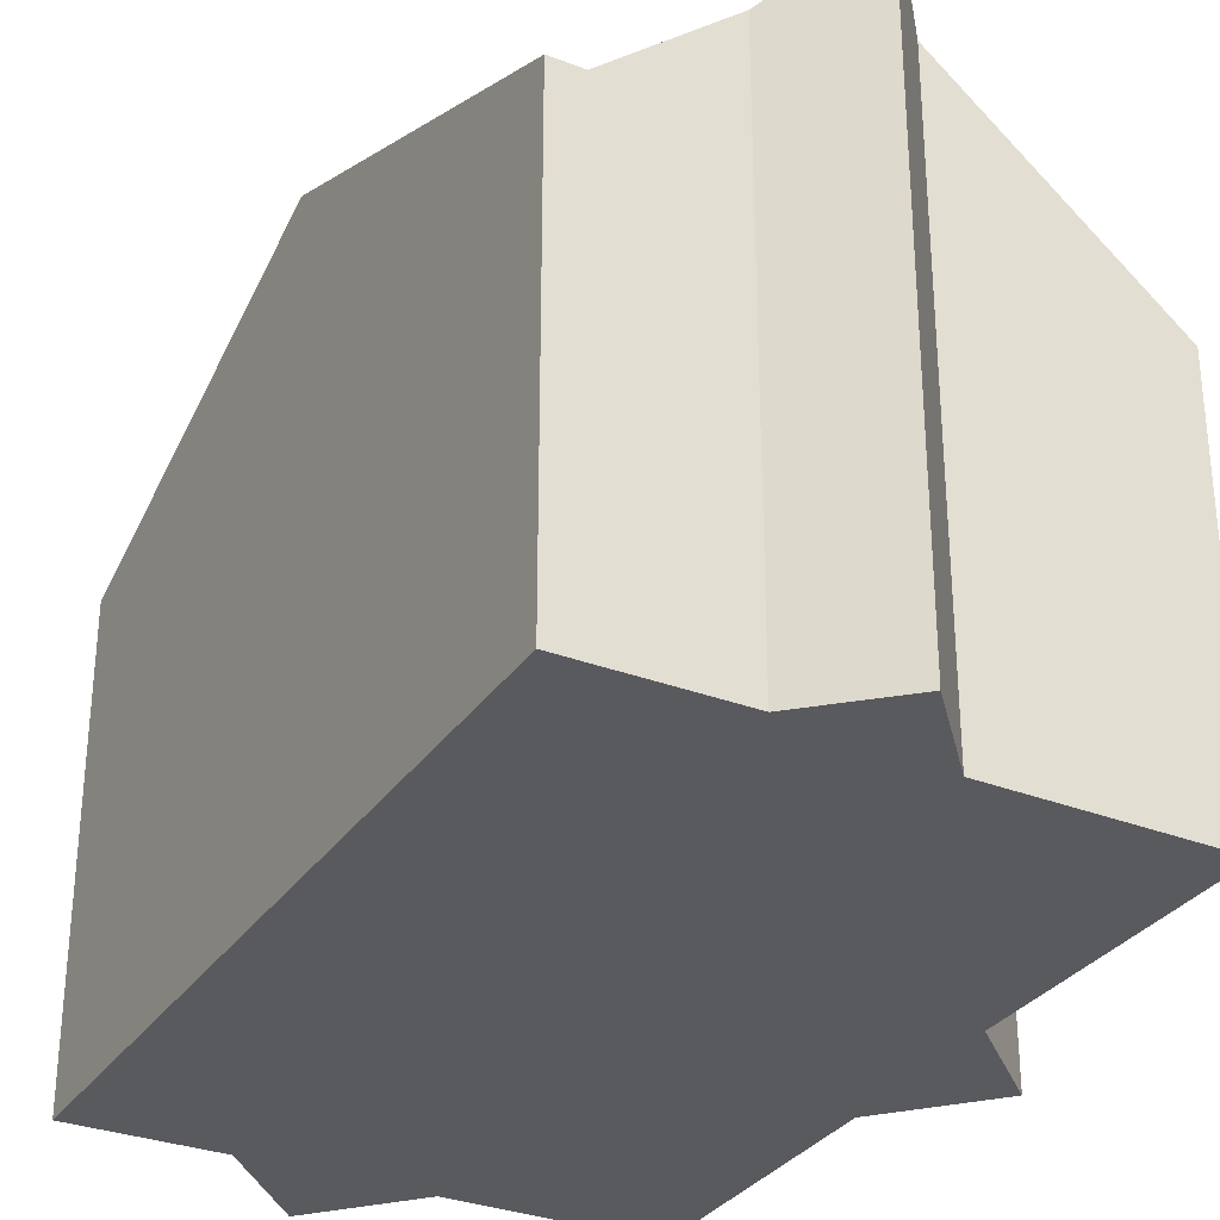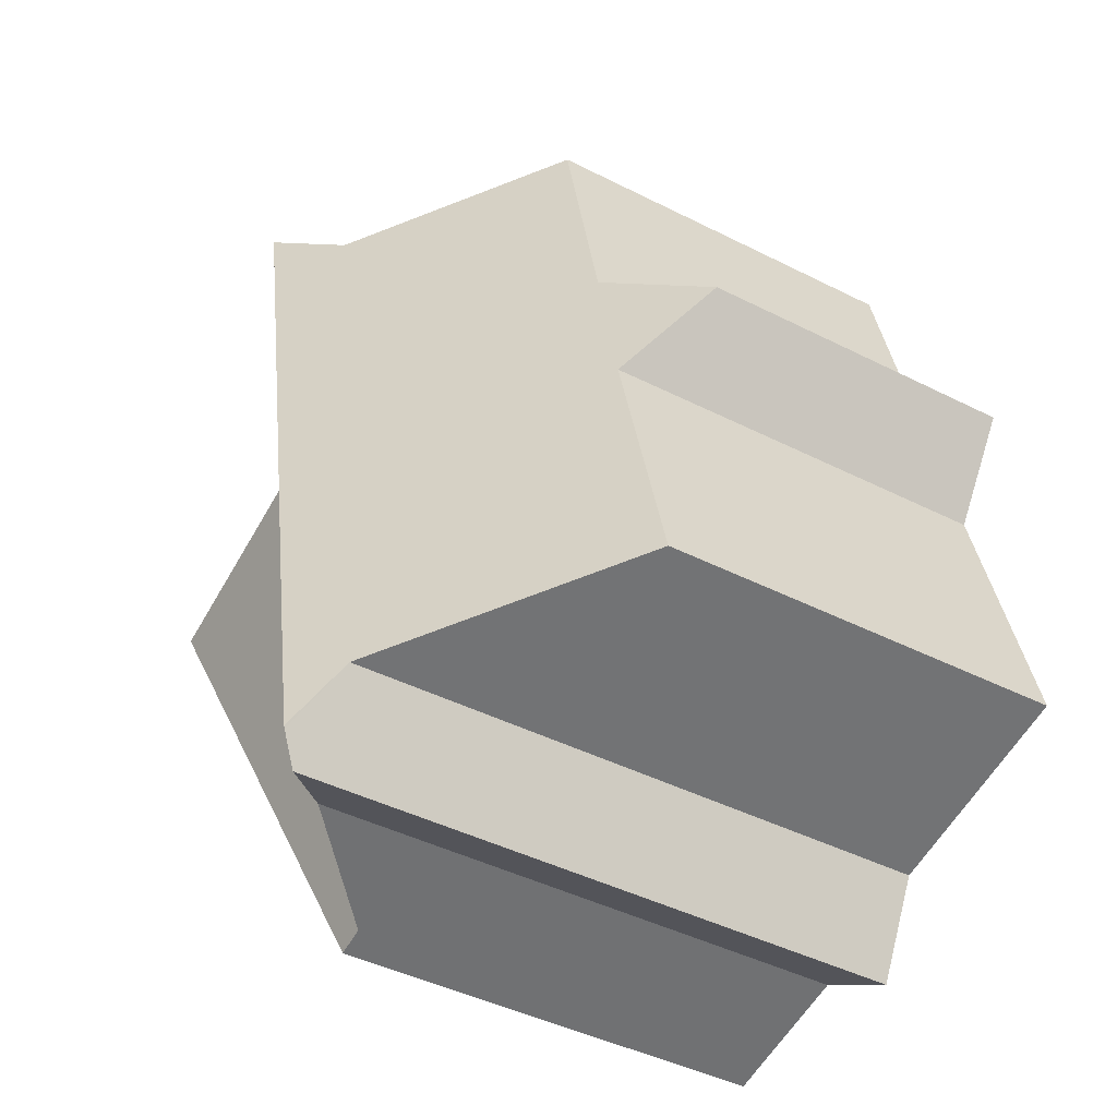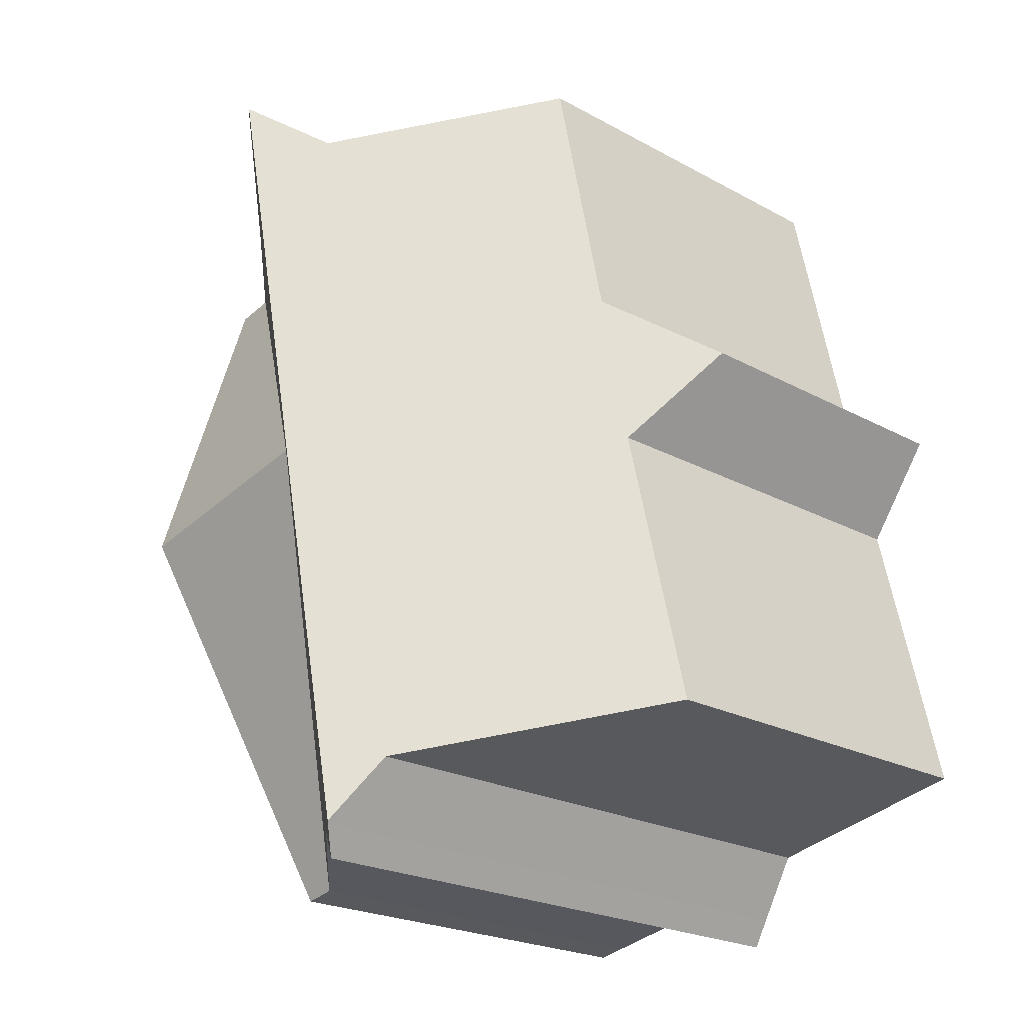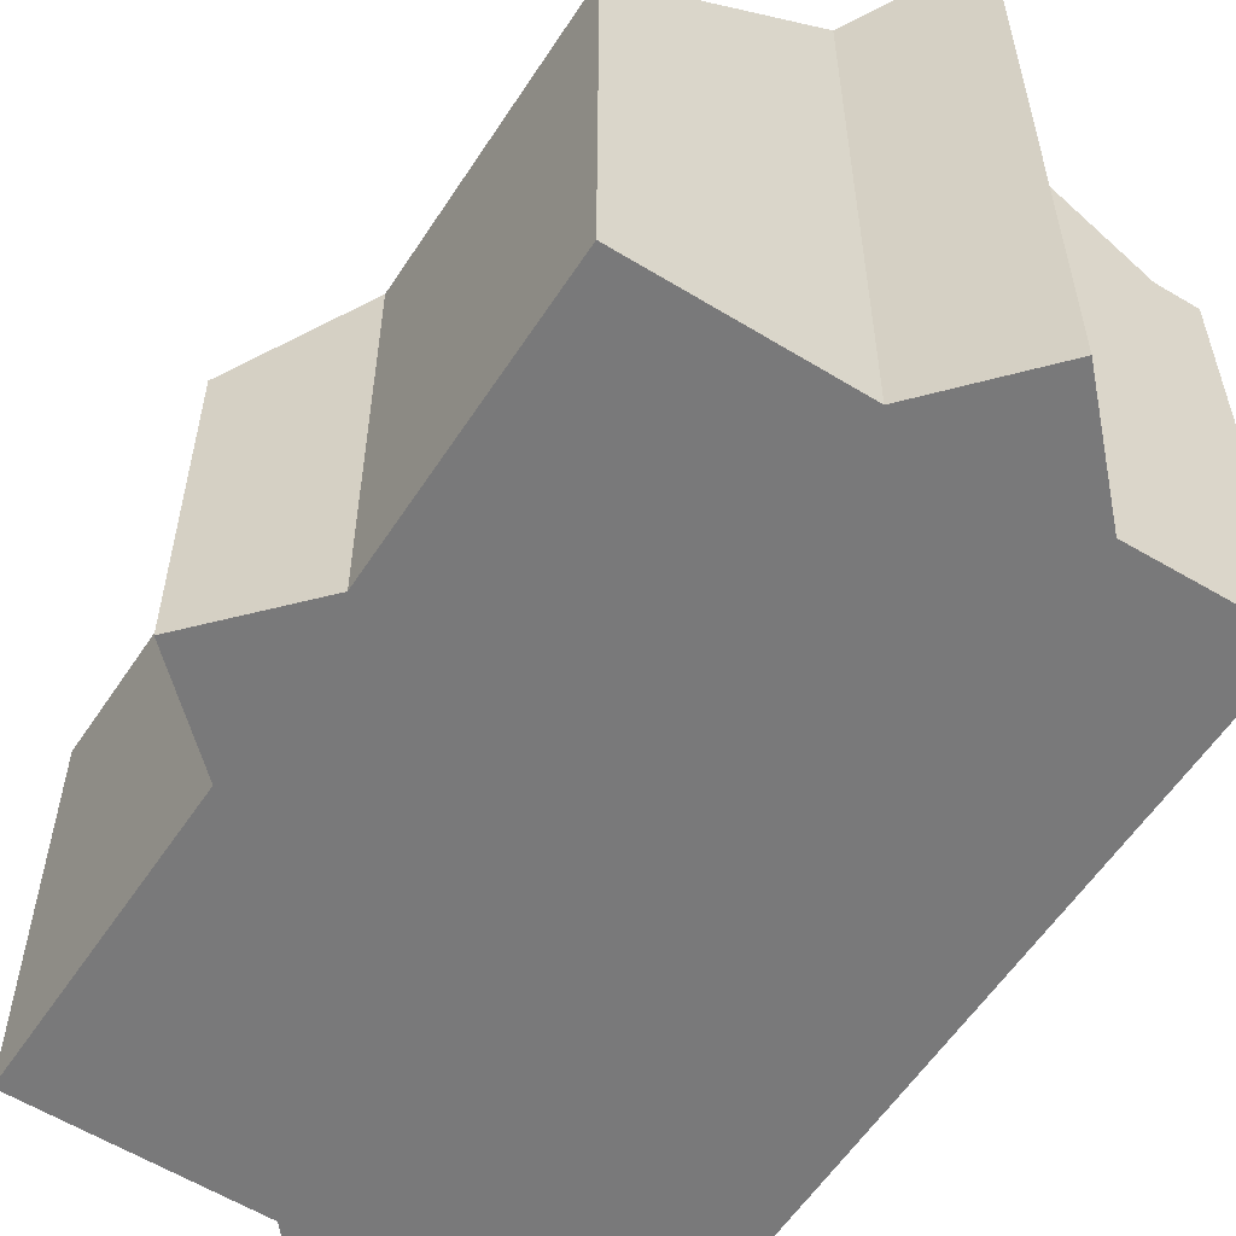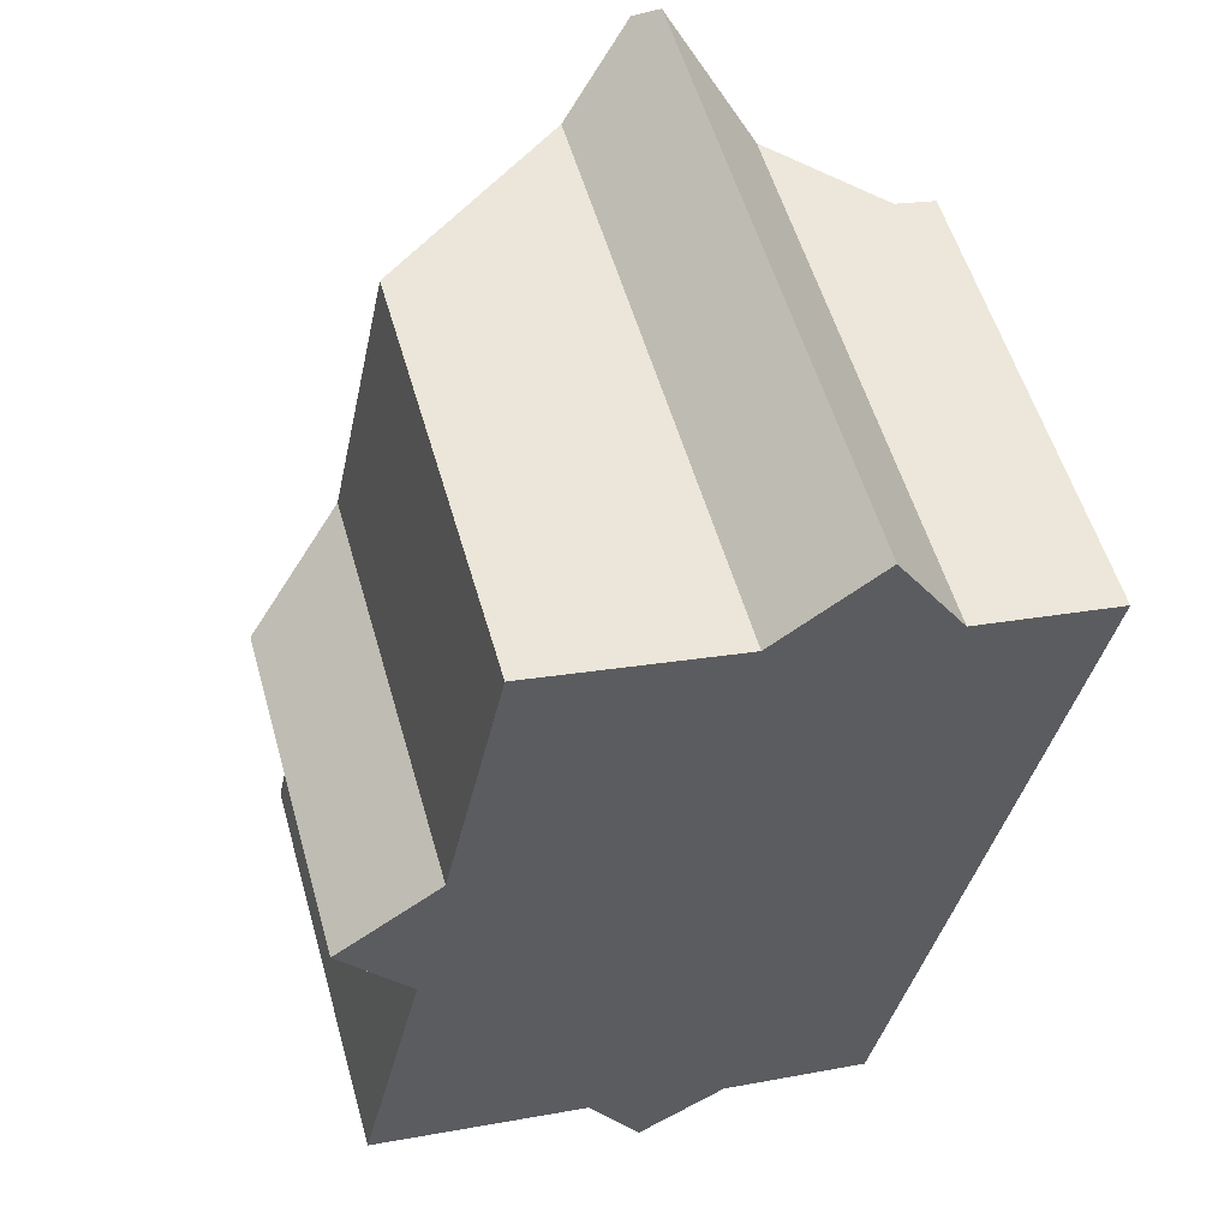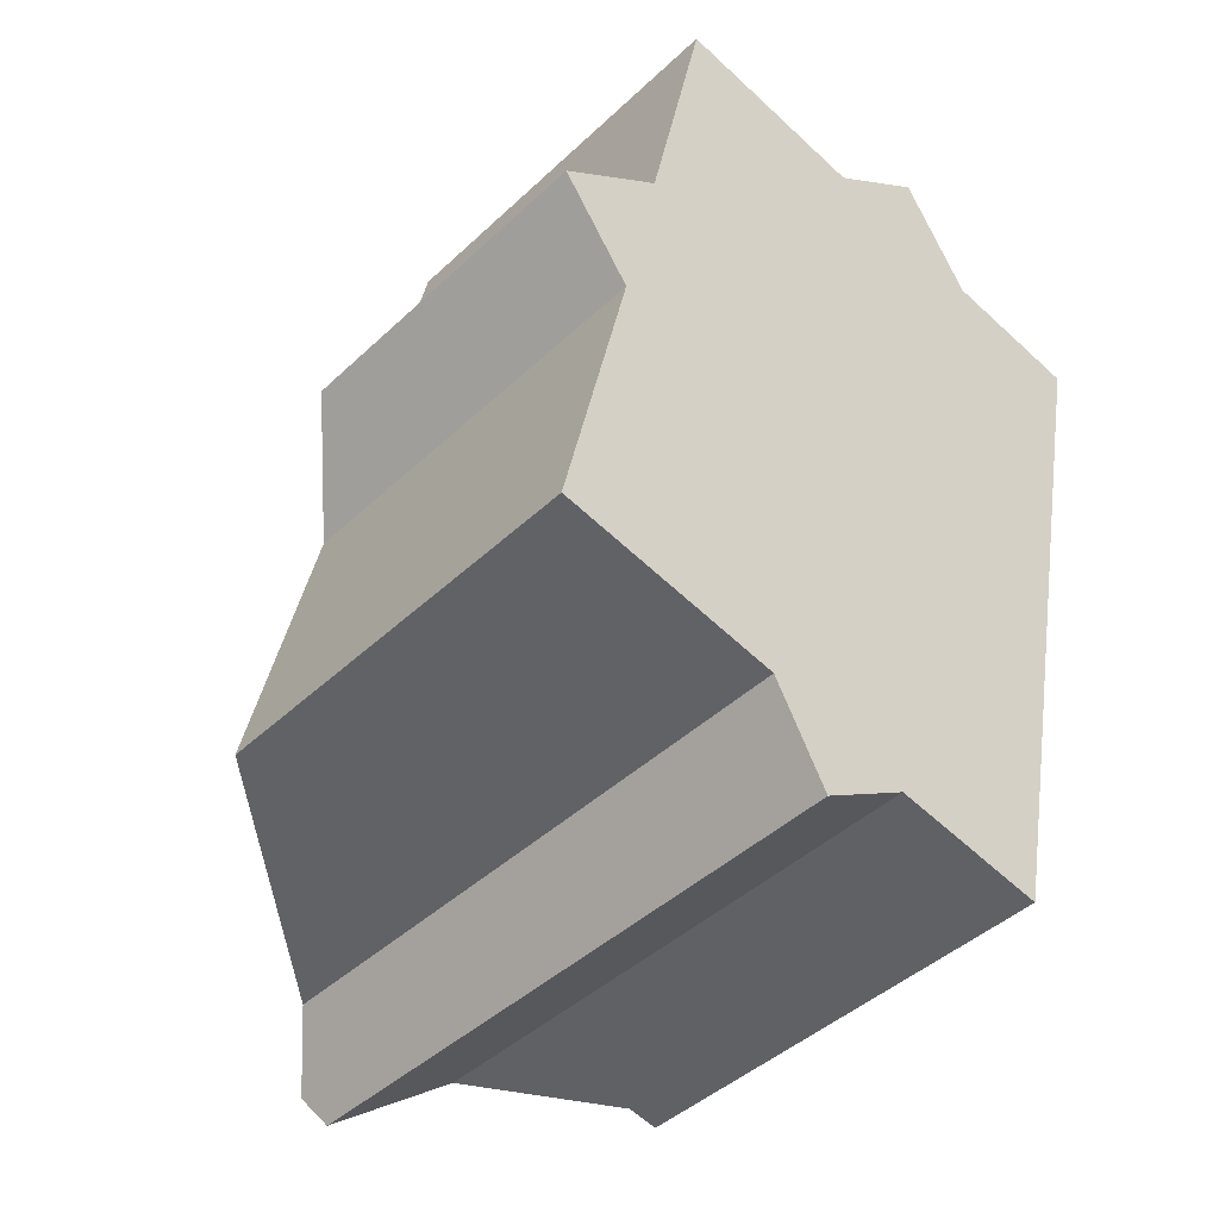
<metadata>
{"format":"obj","ext":"obj","renderer":"f3d","projection":"perspective","resolution":1024,"background":"white","views":[{"elev":-31.8,"azim":163.3,"up":"+Y"},{"elev":-44.9,"azim":-120.3,"up":"+Z"},{"elev":-22.4,"azim":-133.4,"up":"+Z"},{"elev":-57.8,"azim":-20.7,"up":"+Y"},{"elev":55.5,"azim":-15.9,"up":"+Z"},{"elev":-43.6,"azim":-42.3,"up":"+Z"}]}
</metadata>
<code>
v  8.785 7.811 -8.83
v  10.39 10.65 -2.089
v  8.937 7.811 -8.861
v  8.393 7.809 -8.751
v  6.527 10.65 -1.281
v  1.19 7.124 -1.681
v  0.249 7.26 -6.853
v  0.023 7.066 -6.804
v  1.061 7.957 -7.028
v  3.843 10.34 -7.627
v  6.071 11.04 -1.186
v  4.457 11.04 -8.731
v  0 5.854 3.585e-16
v  0.092 5.918 0.066
v  1.797 7.102 1.284
v  2.841 7.1 6.174
v  3.028 7.26 6.135
v  6.329 10.09 5.449
v  7.706 11.04 6.455
v  3.949 8.049 5.944
v  9.294 9.454 4.835
v  11.06 7.95 4.499
v  7.735 11.02 6.476
v  8.112 10.76 6.752
v  6.29 9.607 -8.33
v  4.479 11.02 -8.769
v  4.749 10.71 -9.255
v  11.77 7.945 4.363
v  6.329 -3.337e-16 5.449
v  3.028 -3.757e-16 6.135
v  2.841 -3.78e-16 6.174
v  3.949 -3.64e-16 5.944
v  9.294 -2.961e-16 4.835
v  11.77 -2.672e-16 4.363
v  11.06 -2.755e-16 4.499
v  8.112 -4.134e-16 6.752
v  7.706 -3.953e-16 6.455
v  7.735 -3.965e-16 6.476
v  1.797 -7.862e-17 1.284
v  0 0 0
v  0.092 -4.041e-18 0.066
v  10.39 1.279e-16 -2.089
v  8.937 5.426e-16 -8.861
v  6.29 5.101e-16 -8.33
v  8.393 5.358e-16 -8.751
v  8.785 5.407e-16 -8.83
v  4.749 5.667e-16 -9.255
v  3.843 4.67e-16 -7.627
v  1.061 4.303e-16 -7.028
v  0.023 4.166e-16 -6.804
v  0.249 4.196e-16 -6.853
v  4.479 5.369e-16 -8.769
v  4.457 5.346e-16 -8.731
v  1.19 1.029e-16 -1.681
g defaultobject
f 1 2 3
f 2 1 4
f 2 4 5
f 6 7 8
f 7 6 9
f 9 6 10
f 10 11 12
f 11 10 6
f 11 6 13
f 11 13 14
f 11 14 15
f 11 15 16
f 11 16 17
f 11 17 18
f 11 18 19
f 18 17 20
f 5 21 22
f 21 23 24
f 23 21 19
f 19 21 11
f 11 21 5
f 11 5 4
f 11 4 25
f 11 25 12
f 12 25 26
f 26 25 27
f 2 22 28
f 22 2 5
f 20 29 18
f 29 20 17
f 29 17 16
f 29 16 30
f 30 16 31
f 29 30 32
f 33 22 21
f 22 33 28
f 28 33 34
f 34 33 35
f 18 23 19
f 23 18 24
f 24 18 36
f 36 18 29
f 36 29 37
f 36 37 38
f 14 39 15
f 39 14 13
f 39 13 40
f 39 40 41
f 36 21 24
f 21 36 33
f 34 2 28
f 2 34 3
f 3 34 42
f 3 42 43
f 43 1 3
f 1 43 4
f 4 44 25
f 44 4 45
f 45 4 46
f 46 4 43
f 25 47 27
f 47 25 44
f 48 9 10
f 9 48 7
f 7 48 8
f 8 48 49
f 8 49 50
f 50 49 51
f 27 52 26
f 52 27 47
f 26 10 12
f 10 26 52
f 10 52 48
f 48 52 53
f 54 13 6
f 13 54 40
f 8 54 6
f 54 8 50
f 39 16 15
f 16 39 31
f 54 41 40
f 41 54 39
f 39 54 33
f 33 54 35
f 35 54 50
f 35 50 34
f 34 50 42
f 42 50 51
f 42 51 49
f 42 49 48
f 42 48 43
f 43 48 46
f 46 48 45
f 45 48 44
f 44 48 53
f 44 53 52
f 44 52 47
f 39 30 31
f 30 39 32
f 32 39 29
f 29 39 38
f 38 39 36
f 36 39 33

</code>
